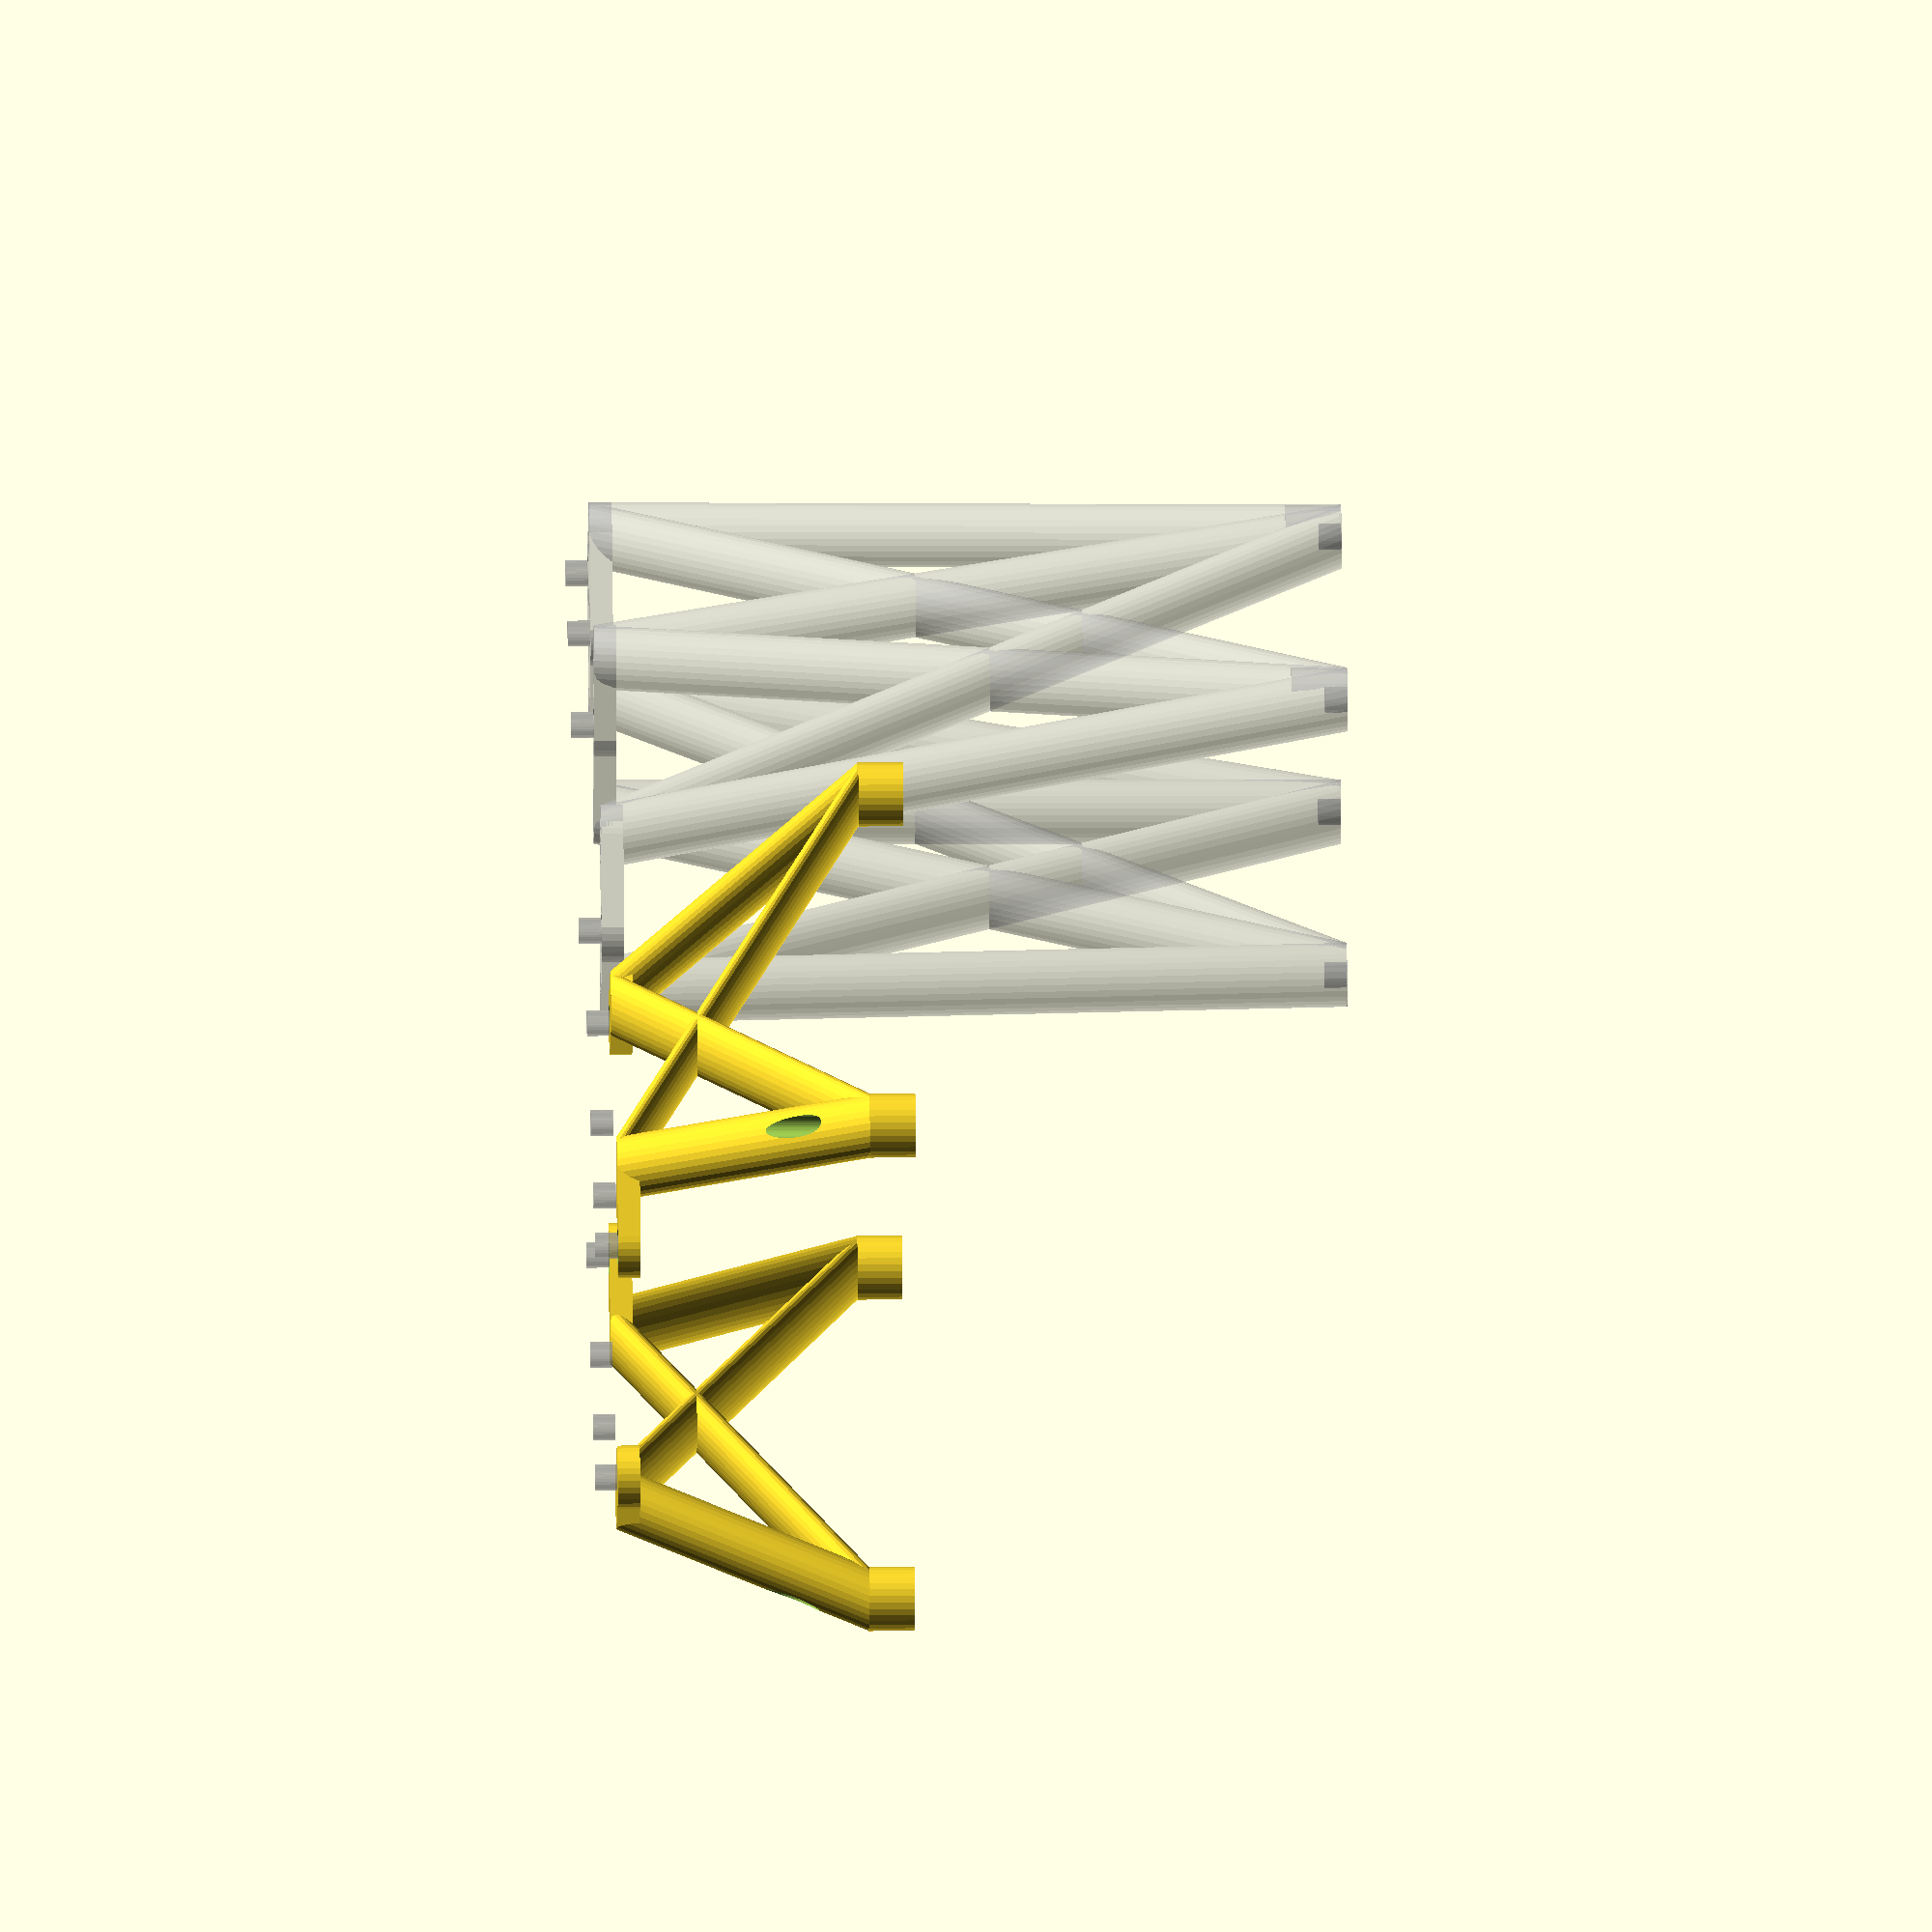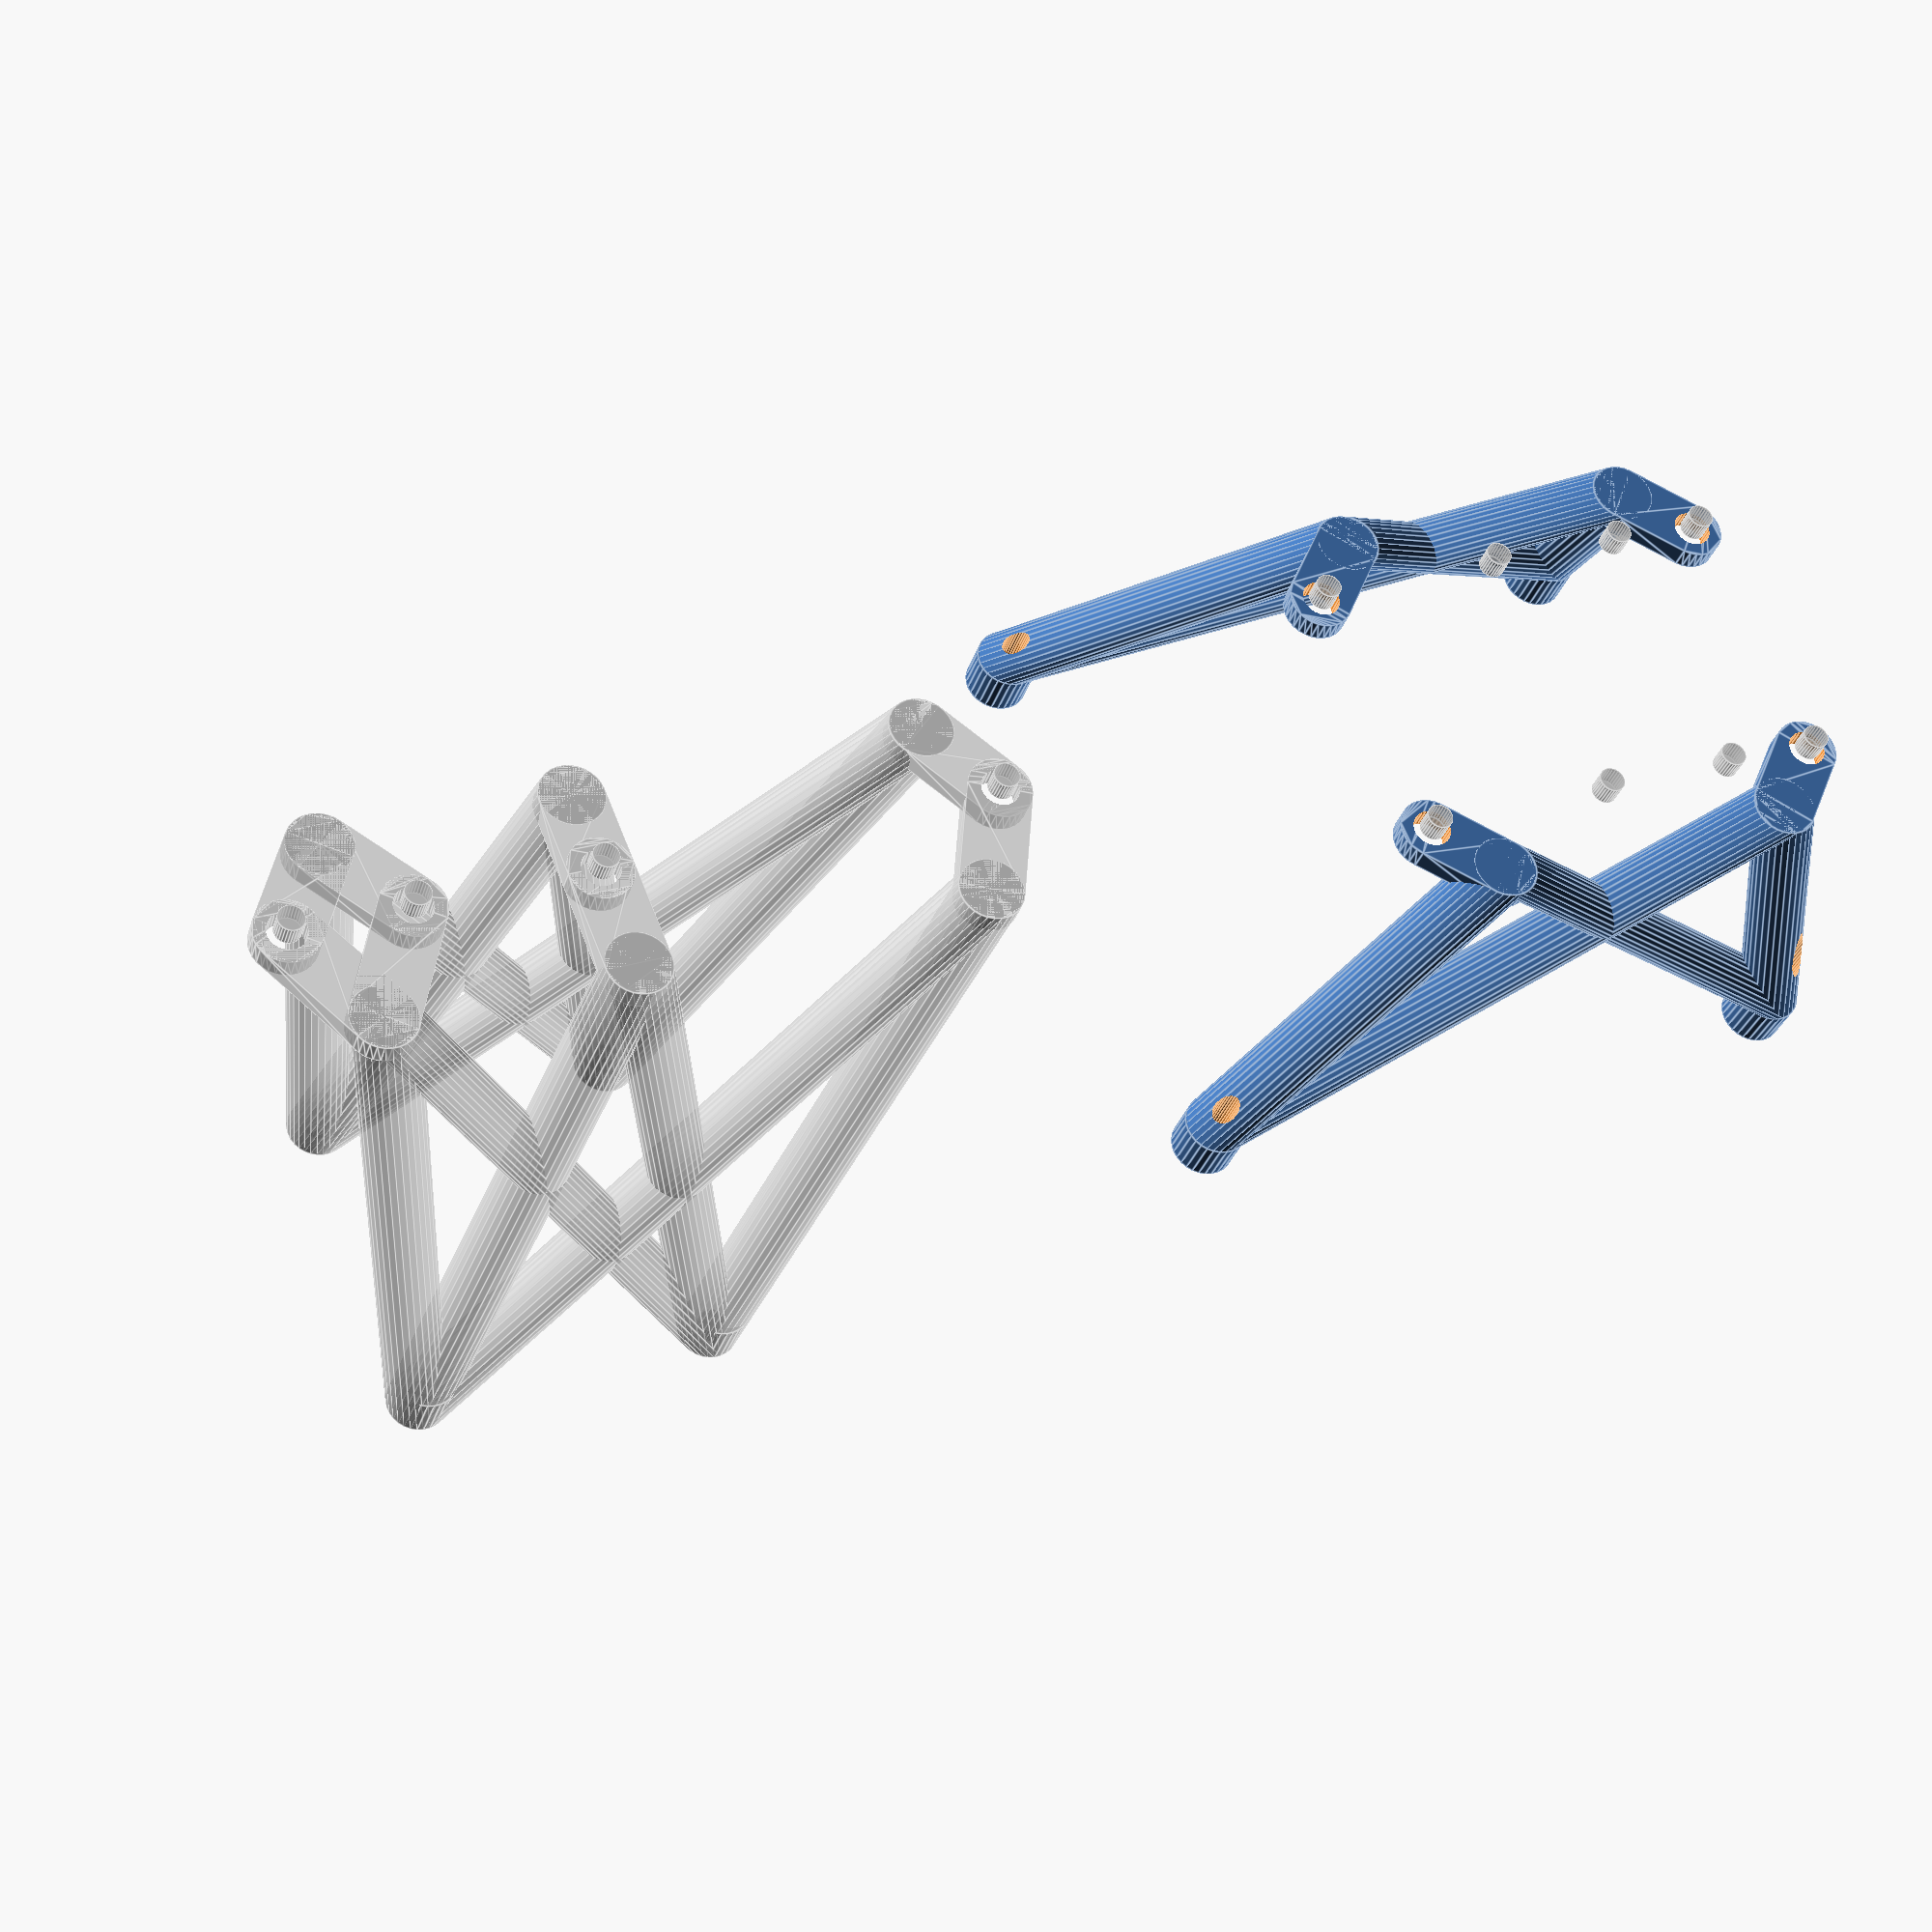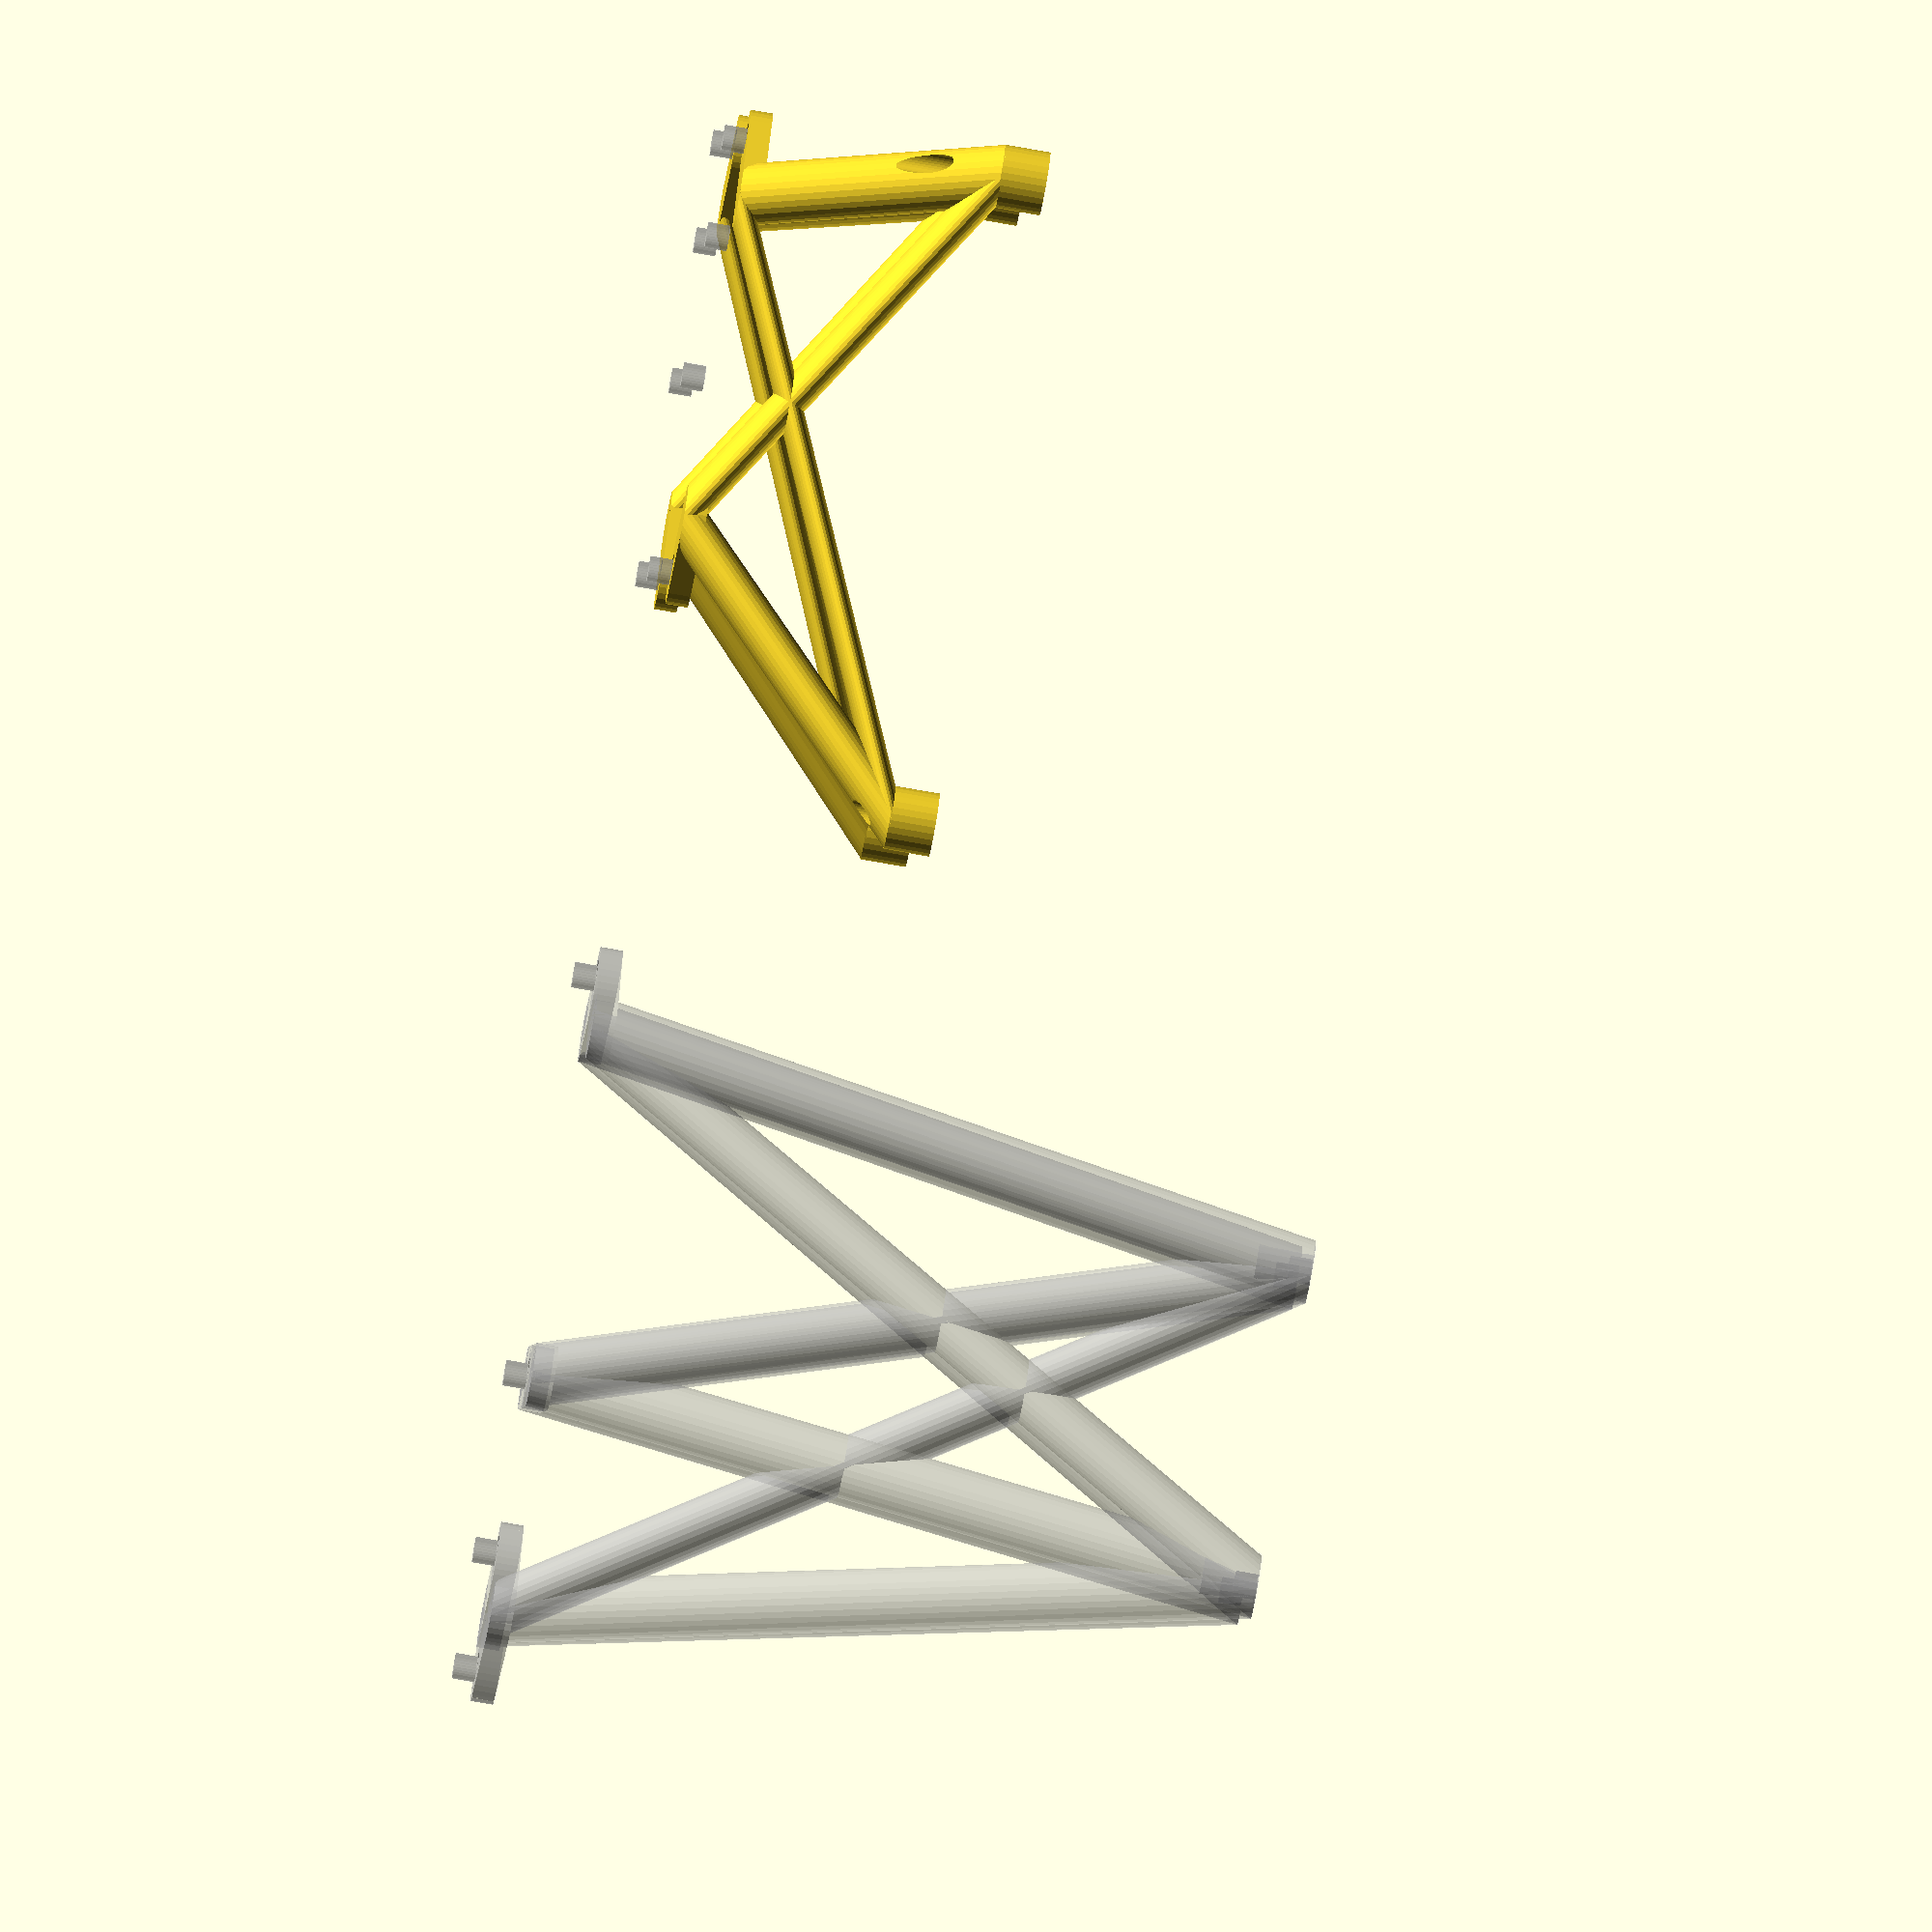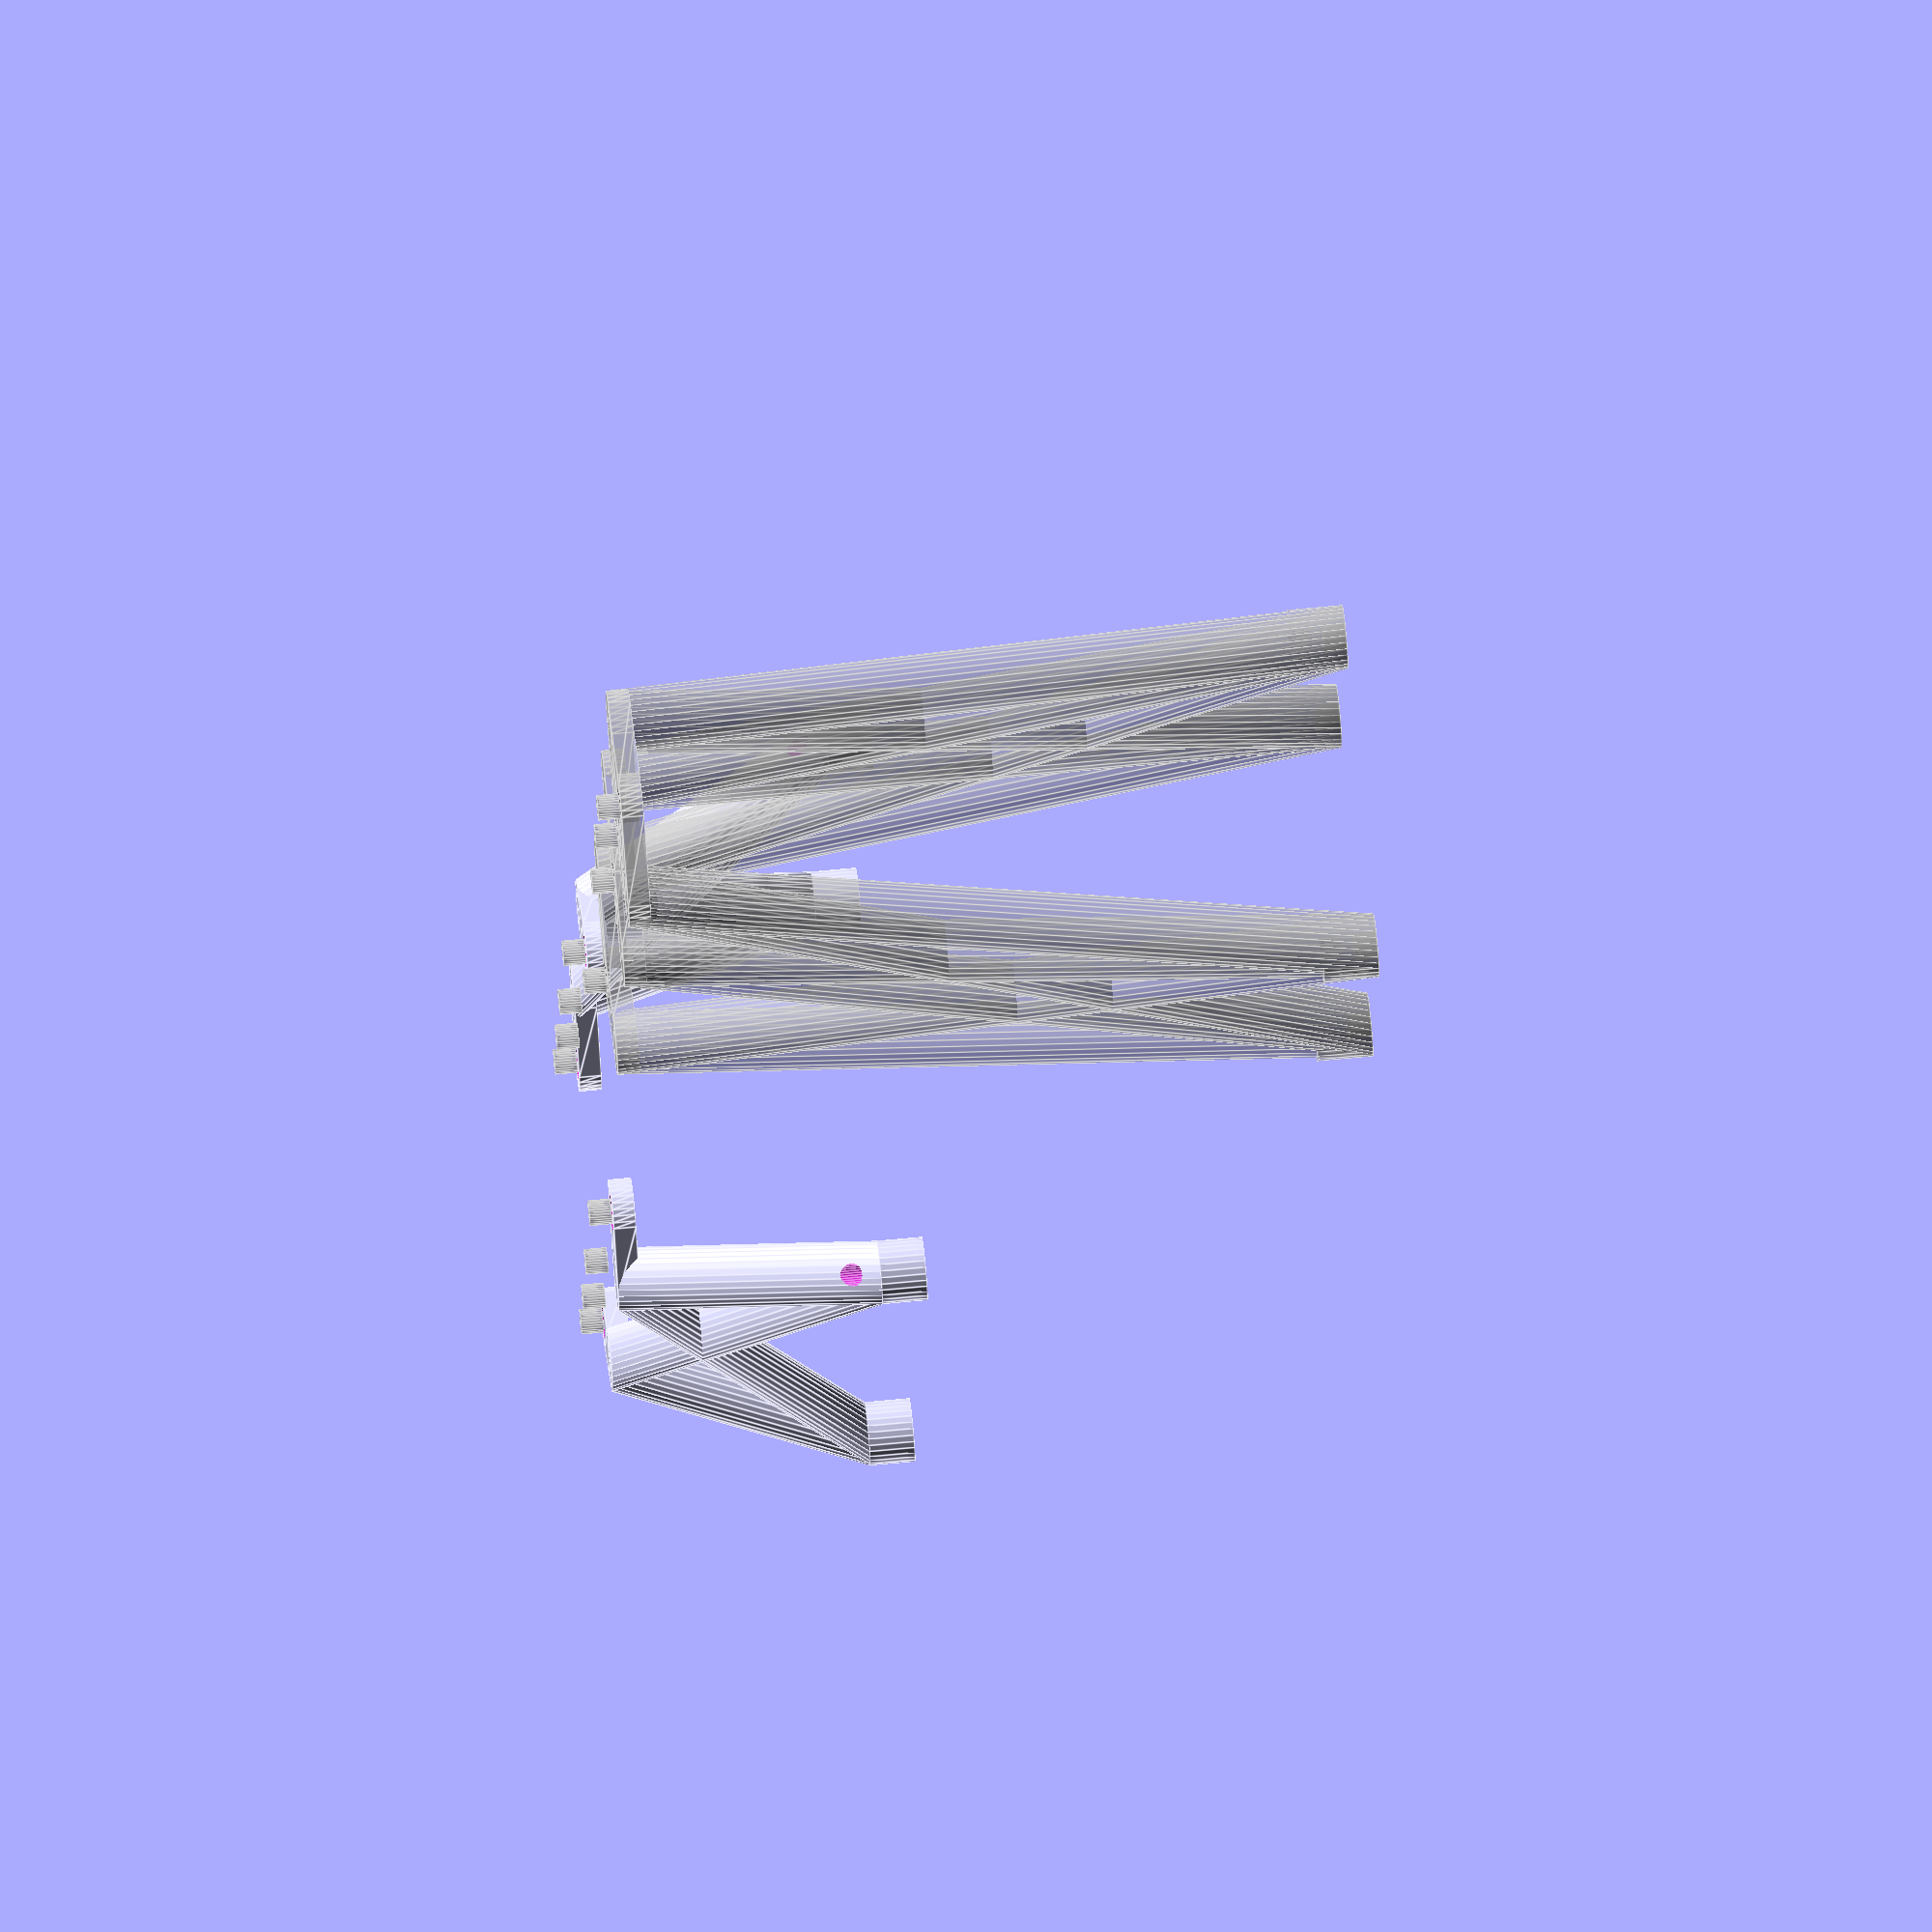
<openscad>
$fs = 0.05;
thickness = 2;
cam_border = 3;

rpi_mount_height = 23 + 3.5;
rpi_mount_x = -4;

cam_mount_height = 23 + 53 - 9.25;
cam_mount_x = 105;

arducam_width = 37;
arducam_height = 37;
arducam_mount = [
  [-28.5/2, 28.5/2],
  [-28.5/2, -28.5/2],
  [28.5/2, -28.5/2],
  [28.5/2, 28.5/2],
];
arducam_lens_diam = 18;

RPi3MountingScrews = [
  [3.5, -49.0/2], [3.5 + 58, -49.0/2],
  [3.5, 49.0/2], [3.5 + 58, 49.0/2]
];

// #4-40 sizes:
//screw_diam = ???
//screw_drill = .0890 * 25.4;  // (2.2606)
//screw_clearance = ???

screw_diam = 2.5;
screw_drill = 2.05;
screw_clearance = 3.4;
screw_wall_thickness = 1.6;  // must be a multiple of nozzle size 0.4

module mountpoint(x, y) {
  translate([x, y, -2]) cylinder(d=screw_diam-0.2, h=2);
}

module CarMountingReference() {
  // Put little cylinders where all the mounting holes are in the base plate
  fork_x = [0, 8.8, 21.5, 39];
  for (x = fork_x) {
    mountpoint(x, -12);
    mountpoint(x, 12);
  }
  for (x = [75.5, 111.5, 127.5, 138]) {
    mountpoint(x, 0);
  }
}

module RaspiMountReference() {
  for (s = RPi3MountingScrews) {
    mountpoint(s[0], s[1]);
  }
}

module CamMountReference() {
  for (s = arducam_mount) {
    mountpoint(s[0], s[1]);
  }
}

module FrontSprocketMount() {
  height = 27;
  spacing = 24;
  thick = 2.5;
  width = spacing + 3*thick;
  x1 = 2*thick + screw_diam;
  difference() {
    union() {
      translate([-width/2, 0, 0])
        cube([width, height, thick]);
      for (side = [-width/2, width/2-x1]) {
        translate([side, 0, thick-0.1])
          cube([x1, thick, x1+0.1]);
      }
      translate([-width/2, height-2*thick, 0])
        cube([width, 2*thick, x1+thick]);
    }

    translate([-width/2+x1, -0.1, -0.1])
      cube([width-2*x1, height-2*thick+0.1, thick+0.2]);

    for (side = [-1, 1]) {
      translate([side*spacing/2, -0.1, thick+x1/2])
        rotate([-90, 0, 0])
        cylinder(d=screw_diam, h=100, $fn=30);
      translate([side*spacing/2, -0.1, thick+x1/2])
        rotate([-90, 0, 0])
        cylinder(d=3.8, h=thick*3, $fn=30);
    }

  }
}

module beam(p0, p1, r) {
  dx = p1[0] - p0[0];
  dy = p1[1] - p0[1];
  dz = p1[2] - p0[2];
  M = [
    [1, 0, dx/dz, 0],
    [0, 1, dy/dz, 0],
    [0, 0, 1, 0],
    [0, 0, 0, 1]
  ];
  translate(p0) multmatrix(M) cylinder(h=dz, r=r);
}

module OffsetMount(p0, p1, r) {
  difference() {
    linear_extrude(height=thickness) {
      hull() {
        translate(p0) circle(r=r);
        translate(p1) circle(r=r);
      }
    }
    translate([p0[0], p0[1], -0.1]) cylinder(d=screw_clearance, h=thickness+0.2);
  }
}

module RpiBoardThing() {
  r = screw_wall_thickness + screw_diam/2;
  o=5;
  stand=4;

  OffsetMount([0, -12], [0+o, -12-o], r);
  OffsetMount([39, -12], [39-o, -12-o], r);
  OffsetMount([0, 12], [0+o, 12+o], r);
  OffsetMount([39, 12], [39-o, 12+o], r);

  difference() {
    h = rpi_mount_height - stand;
    union() {
      for (i = [0, 1]) {
        beam([0+o, -12-o, 0], [rpi_mount_x + RPi3MountingScrews[i][0], RPi3MountingScrews[i][1], h], r);
        beam([39-o, -12-o, 0], [rpi_mount_x + RPi3MountingScrews[i][0], RPi3MountingScrews[i][1], h], r);
      }
      for (i = [2, 3]) {
        beam([0+o, 12+o, 0], [rpi_mount_x + RPi3MountingScrews[i][0], RPi3MountingScrews[i][1], h], r);
        beam([39-o, 12+o, 0], [rpi_mount_x + RPi3MountingScrews[i][0], RPi3MountingScrews[i][1], h], r);
      }
      for (s = RPi3MountingScrews) {
        translate([rpi_mount_x + s[0], s[1], rpi_mount_height - stand - 0.1])
          cylinder(r=r, h=stand+0.1);
      }
    }
    for (s = RPi3MountingScrews) {
      translate([rpi_mount_x + s[0], s[1], rpi_mount_height - 20])
        cylinder(d=screw_drill, h=20.1);
    }
  }
}

module CamBoardThing() {
  r = screw_wall_thickness + screw_diam/2;
  offpts = [[80, 7, 0], [111.5, 7, 0], [133, 7, 0]];

  // the belt travels along the -y side, so offset by 2mm to give it extra room
  function otherside(p) = [p[0], -p[1]-2, p[2]];

  OffsetMount([75.5, 0], offpts[0], r);
  OffsetMount([75.5, 0], otherside(offpts[0]), r);
  OffsetMount([111.5, 0], offpts[1], r);
  OffsetMount([111.5, 0], otherside(offpts[1]), r);
  OffsetMount([127.5, 0], offpts[2], r);
  OffsetMount([127.5, 0], otherside(offpts[2]), r);
  OffsetMount([138, 0], offpts[2], r);
  OffsetMount([138, 0], otherside(offpts[2]), r);

  difference() {
    union() {
      for (p0 = offpts) {
        for (p1 = arducam_mount) {
          p = p0;
          if (p1[1] > 0) {
            beam(p0, [p1[0] + cam_mount_x, p1[1], cam_mount_height], r);
          } else {
            beam(otherside(p0), [p1[0] + cam_mount_x, p1[1], cam_mount_height], r);
          }
        }
      }
      for (p1 = arducam_mount) {
        translate([p1[0] + cam_mount_x, p1[1], cam_mount_height - 5])
          cylinder(h=5, r=r);
      }
    }
    // cut screw holes
    for (p1 = arducam_mount) {
      translate([p1[0] + cam_mount_x, p1[1], cam_mount_height - 5.1])
        cylinder(h=5.2, d=screw_drill);
    }
  }
}

%CarMountingReference();
%translate([rpi_mount_x, 0, rpi_mount_height]) RaspiMountReference();
%translate([cam_mount_x, 0, cam_mount_height]) CamMountReference();

RpiBoardThing();
%CamBoardThing();

</openscad>
<views>
elev=334.3 azim=355.1 roll=268.9 proj=o view=wireframe
elev=211.2 azim=202.3 roll=15.9 proj=p view=edges
elev=77.3 azim=14.0 roll=259.9 proj=o view=solid
elev=115.5 azim=78.8 roll=275.7 proj=o view=edges
</views>
